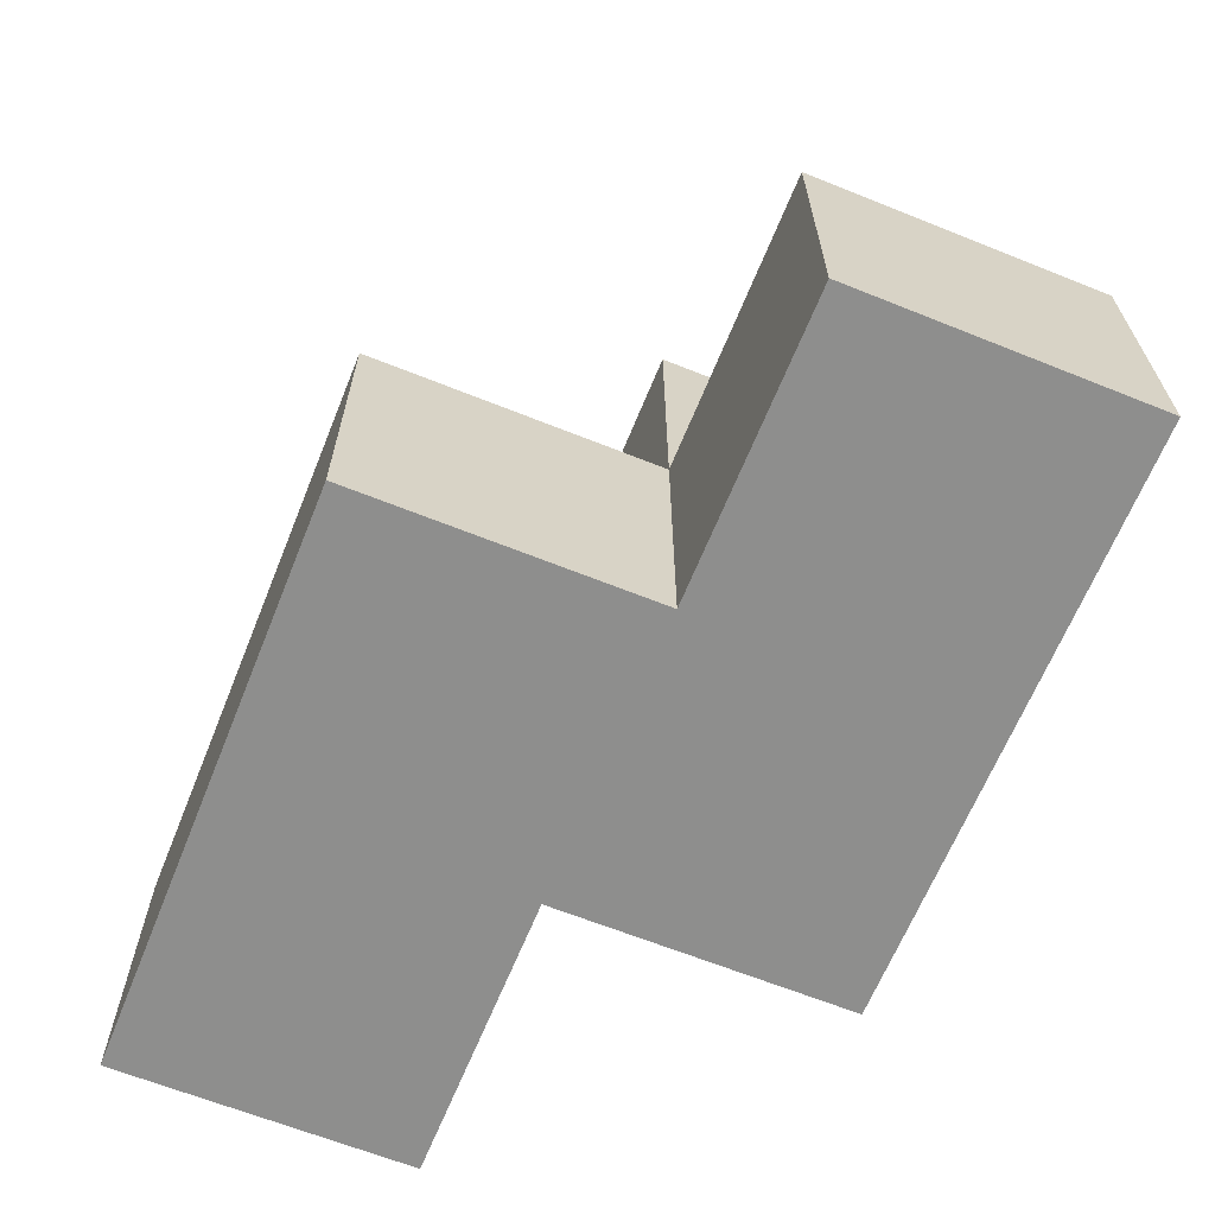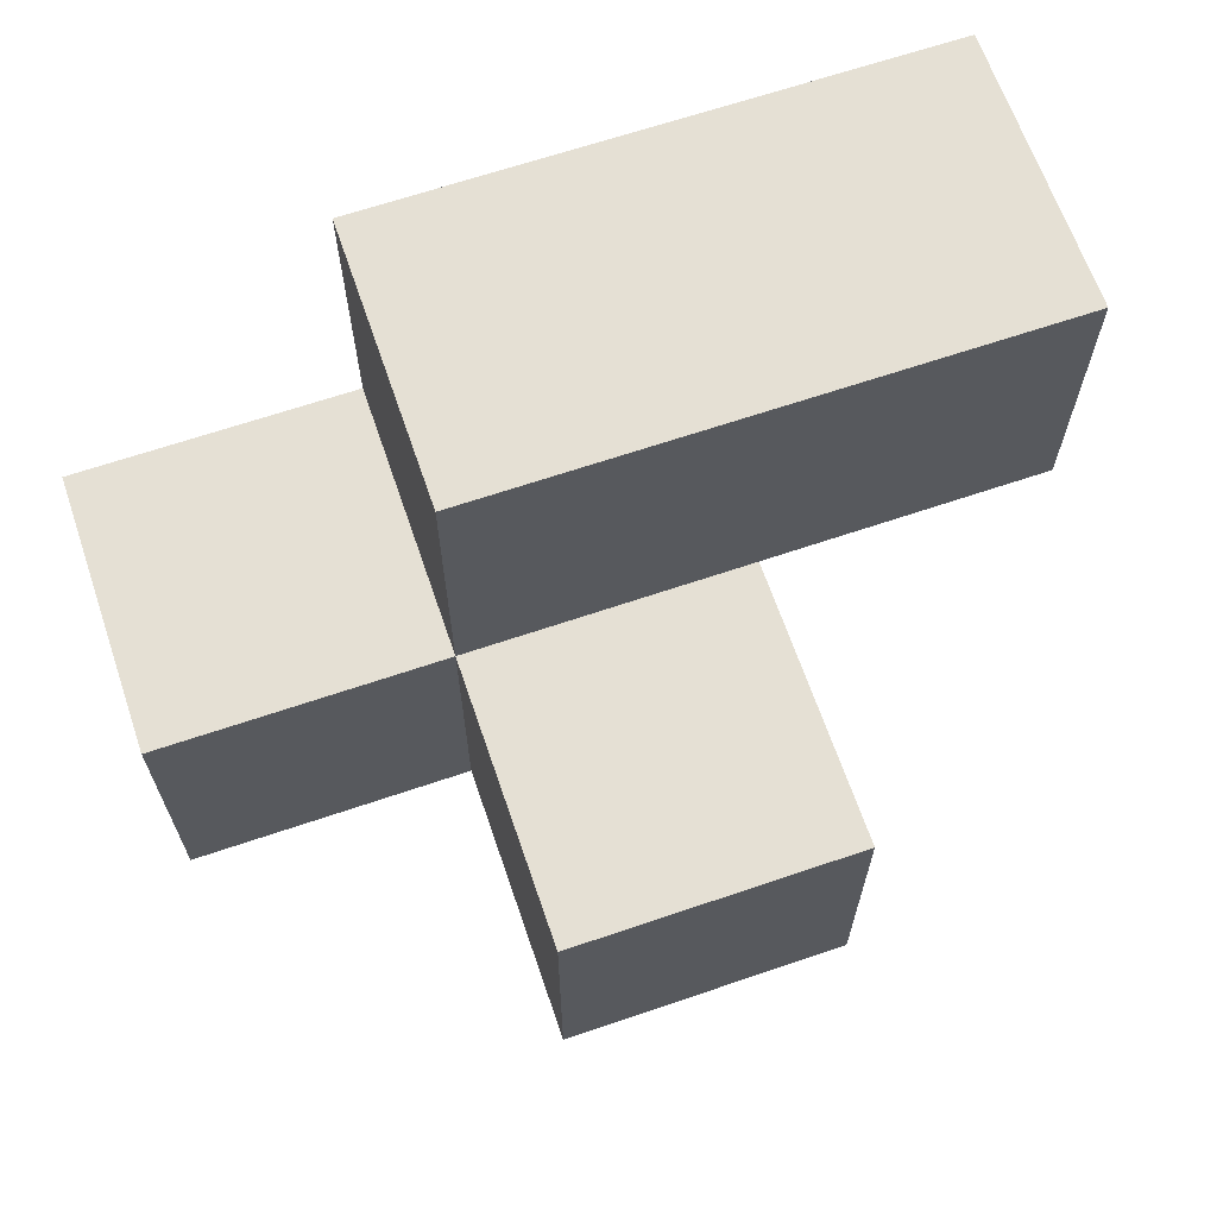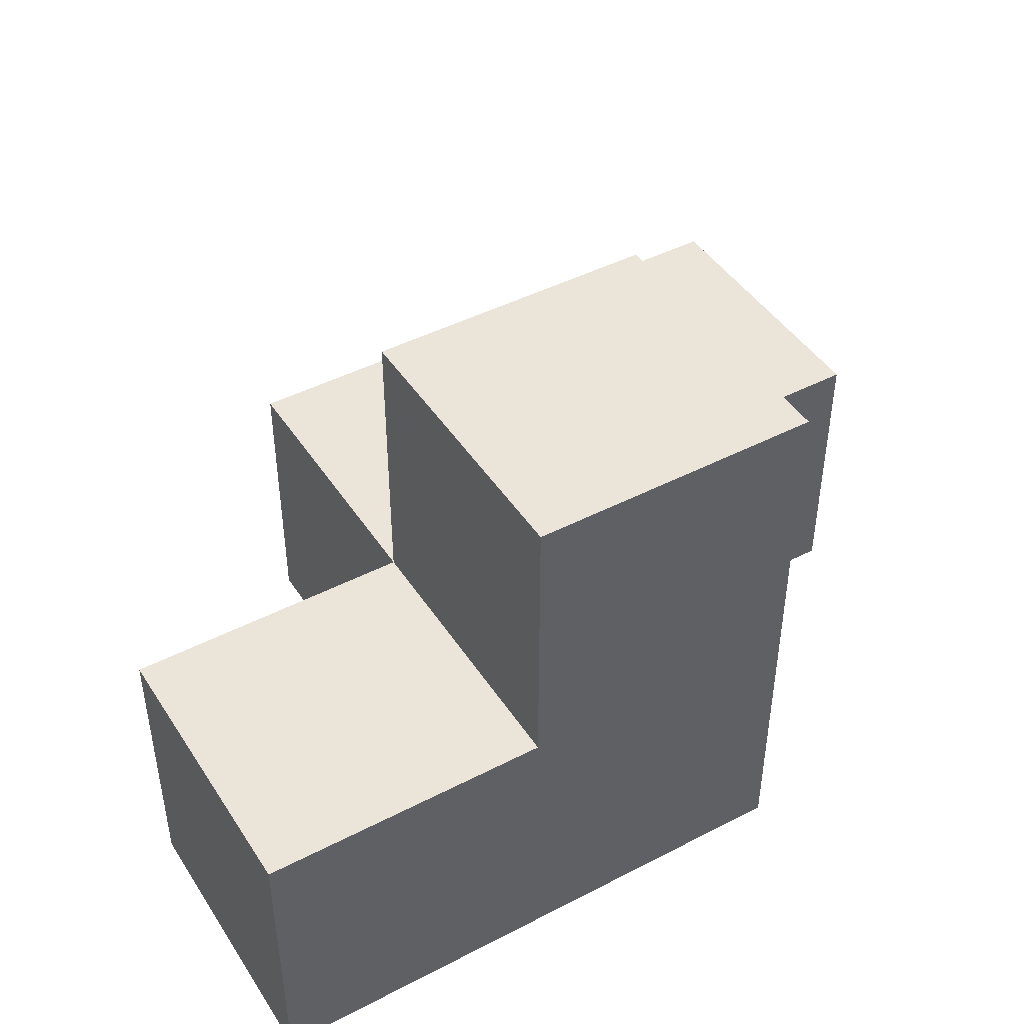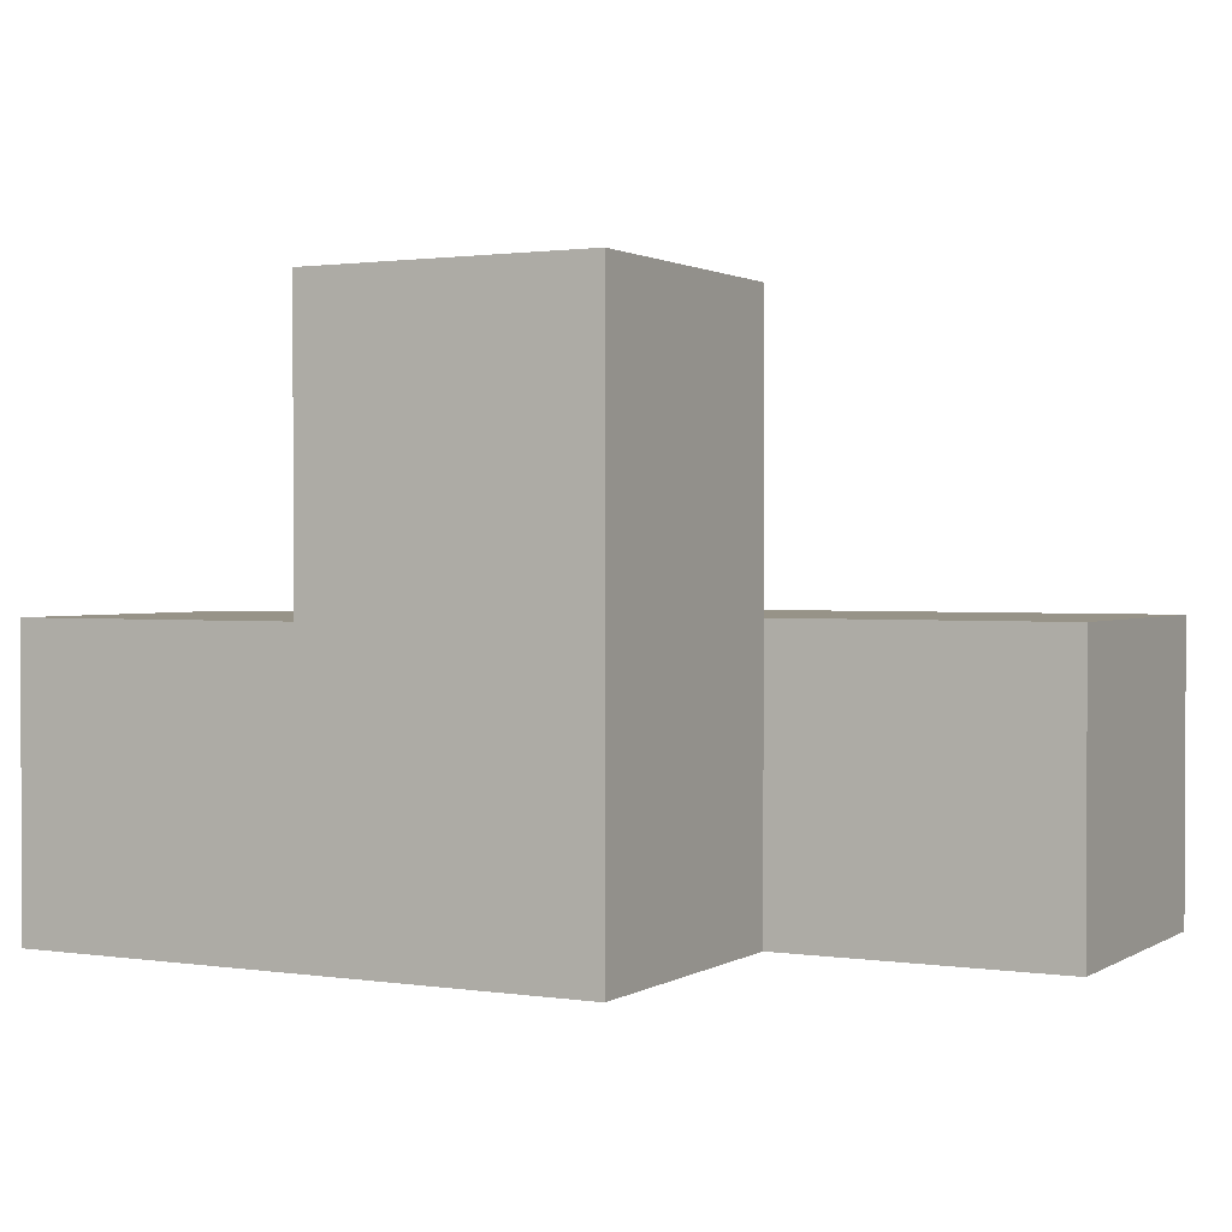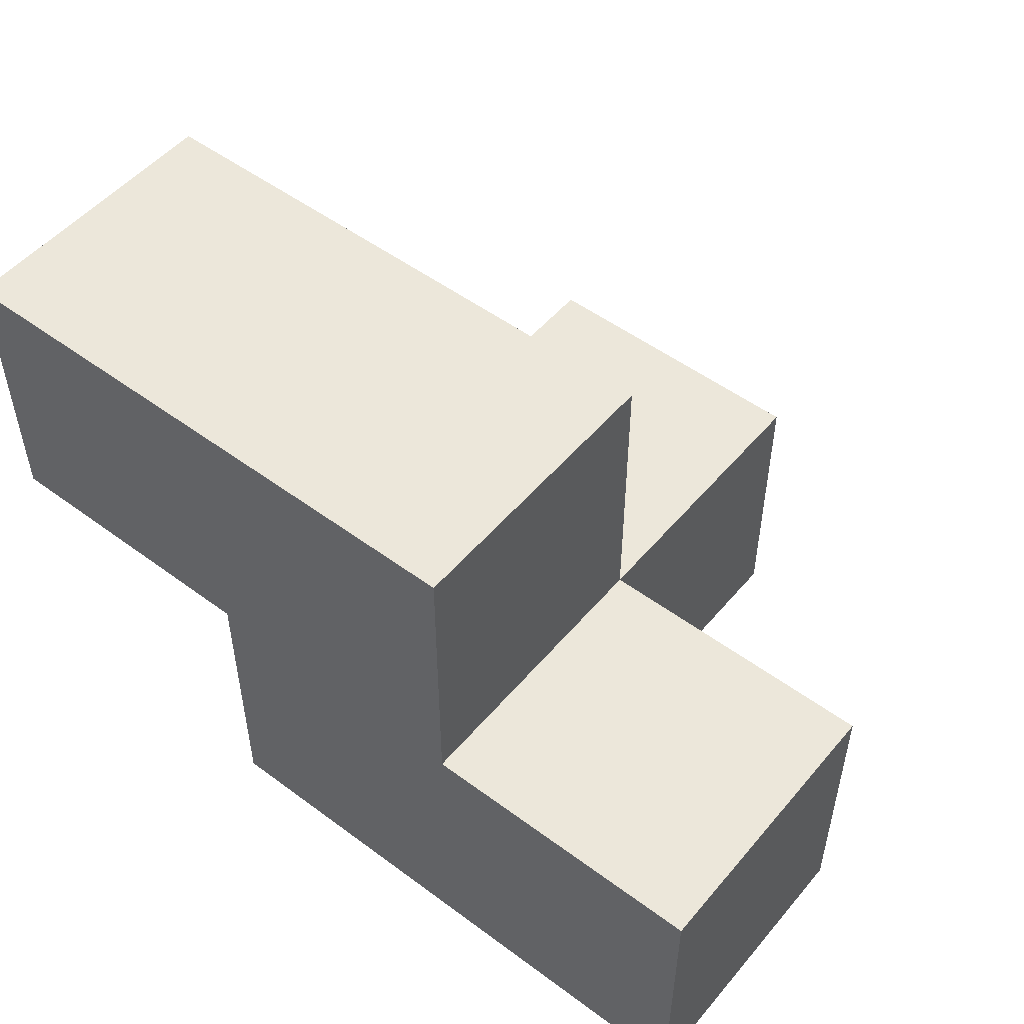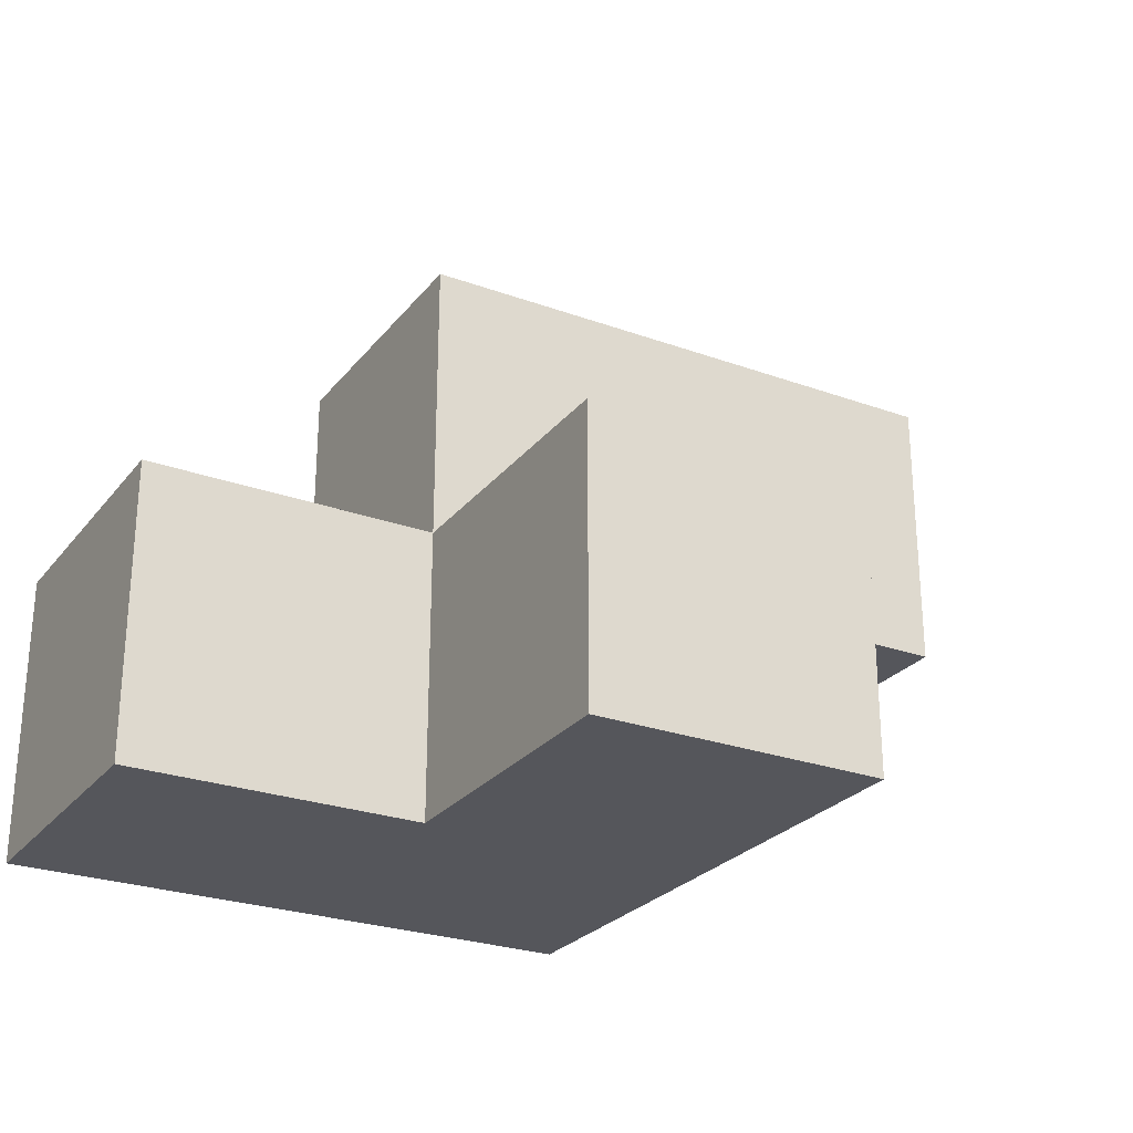
<metadata>
{"format":"obj","ext":"obj","renderer":"f3d","projection":"perspective","resolution":1024,"background":"white","views":[{"elev":-64.9,"azim":-112.0,"up":"+Z"},{"elev":65.7,"azim":-18.9,"up":"+Y"},{"elev":44.8,"azim":-31.0,"up":"+Z"},{"elev":1.4,"azim":28.1,"up":"+Z"},{"elev":51.4,"azim":-141.2,"up":"+Y"},{"elev":-26.2,"azim":-29.7,"up":"+Y"}]}
</metadata>
<code>
v 1.995 0.009167 1.988
v 0.015 0.9992 0.0075
v 1.995 0.9992 0.0075
v 2.985 1.989 0.9975
v 0.015 0.009167 0.9975
v 1.005 0.009167 0.9975
v 1.005 0.9992 0.0075
v 1.995 0.009167 0.9975
v 1.995 0.9992 1.988
v 1.995 1.989 0.9975
v 2.985 0.9992 0.9975
v 2.985 1.989 0.0075
v 1.005 1.989 0.9975
v 0.015 0.009167 0.0075
v 1.005 0.9992 1.988
v 1.005 0.009167 0.0075
v 1.995 0.009167 0.0075
v 1.995 1.989 0.0075
v 0.015 0.9992 0.9975
v 1.995 0.9992 0.9975
v 1.005 1.989 0.0075
v 2.985 0.9992 0.0075
v 1.005 0.009167 1.988
v 1.005 0.9992 0.9975
f 17 16 3
f 7 3 16
f 16 17 6
f 8 6 17
f 17 3 8
f 20 8 3
f 16 14 7
f 2 7 14
f 5 6 19
f 24 19 6
f 14 16 5
f 6 5 16
f 7 2 24
f 19 24 2
f 2 14 19
f 5 19 14
f 3 7 18
f 21 18 7
f 24 20 13
f 10 13 20
f 18 21 10
f 13 10 21
f 21 7 13
f 24 13 7
f 23 1 15
f 9 15 1
f 6 8 23
f 1 23 8
f 20 24 9
f 15 9 24
f 24 6 15
f 23 15 6
f 8 20 1
f 9 1 20
f 22 3 12
f 18 12 3
f 20 11 10
f 4 10 11
f 3 22 20
f 11 20 22
f 12 18 4
f 10 4 18
f 22 12 11
f 4 11 12

</code>
